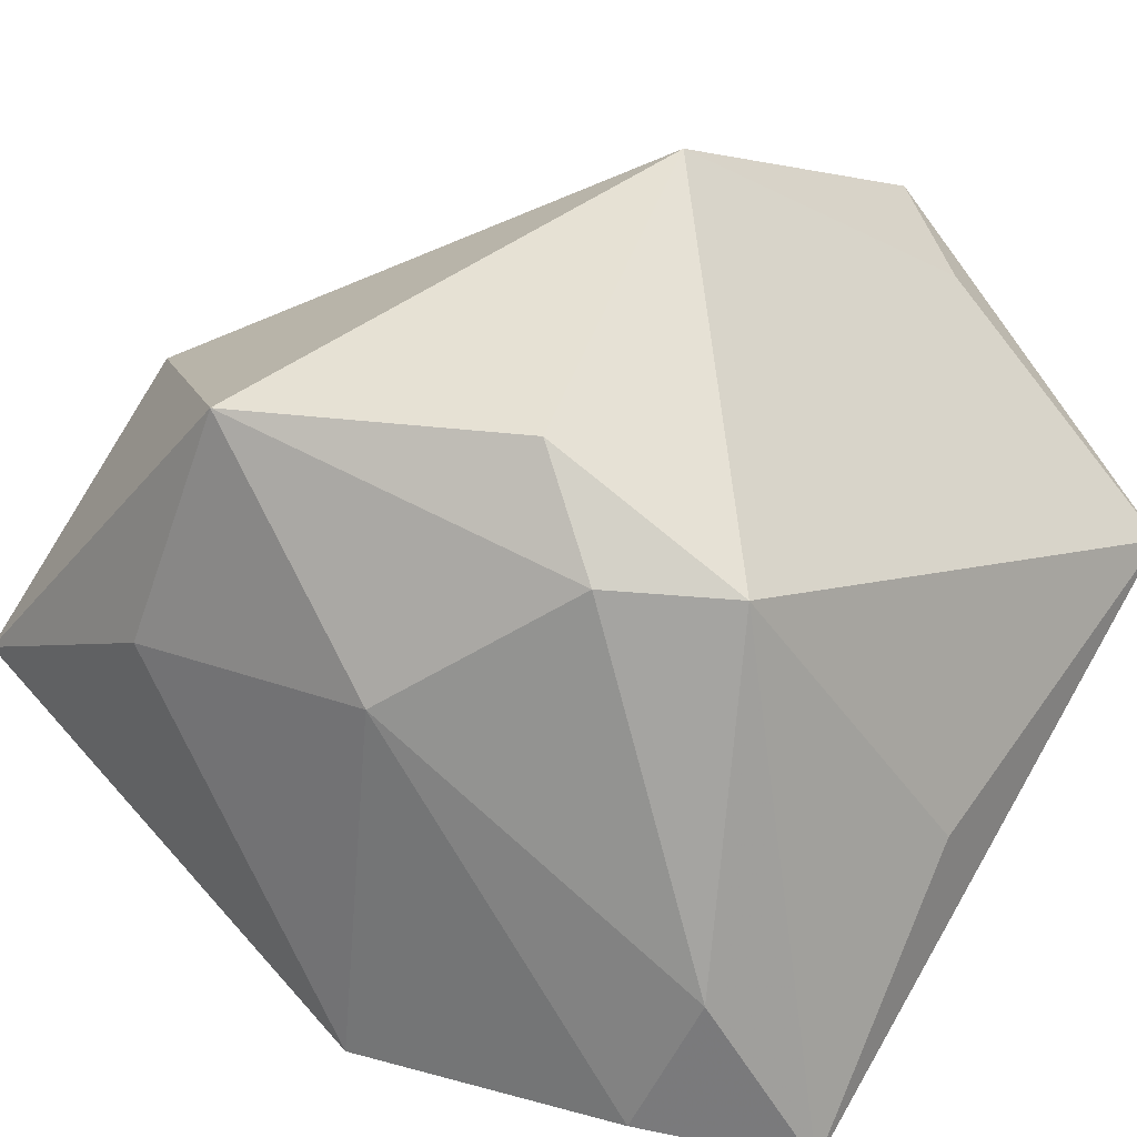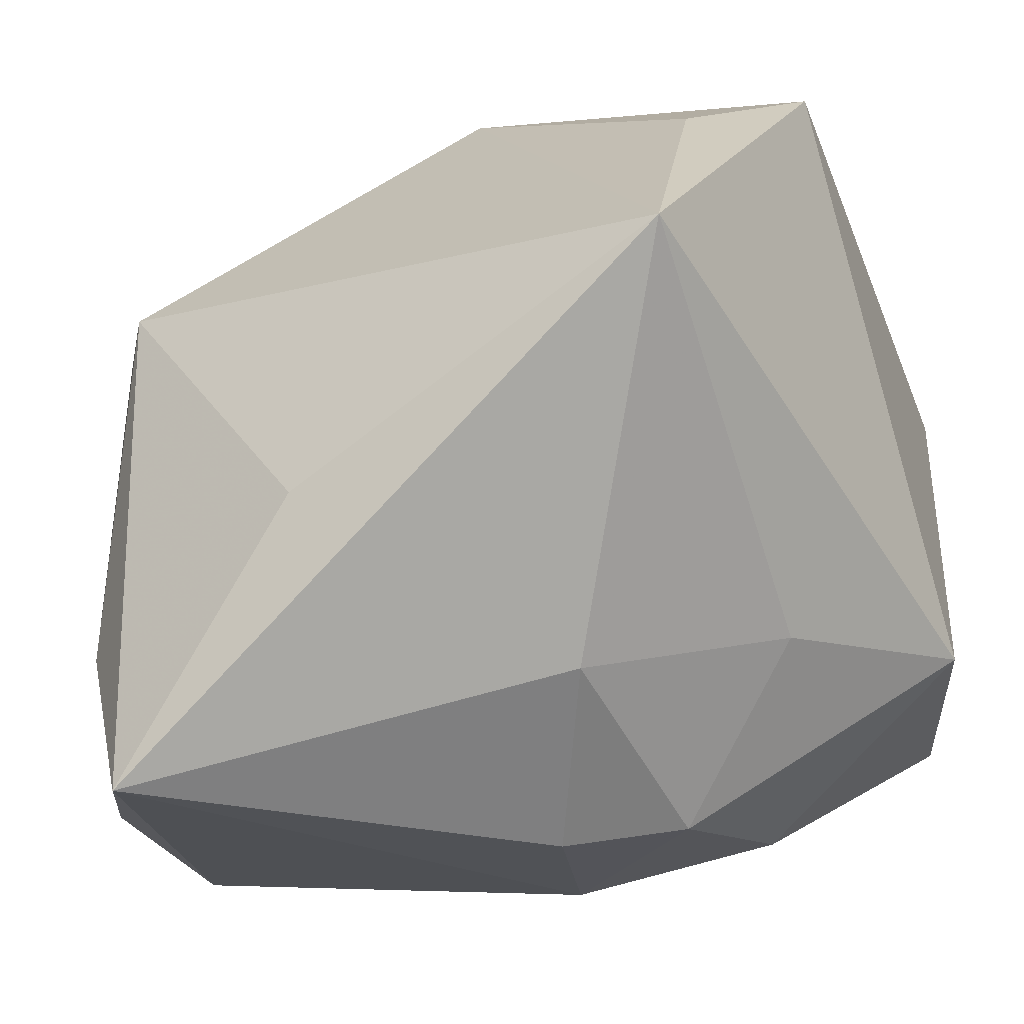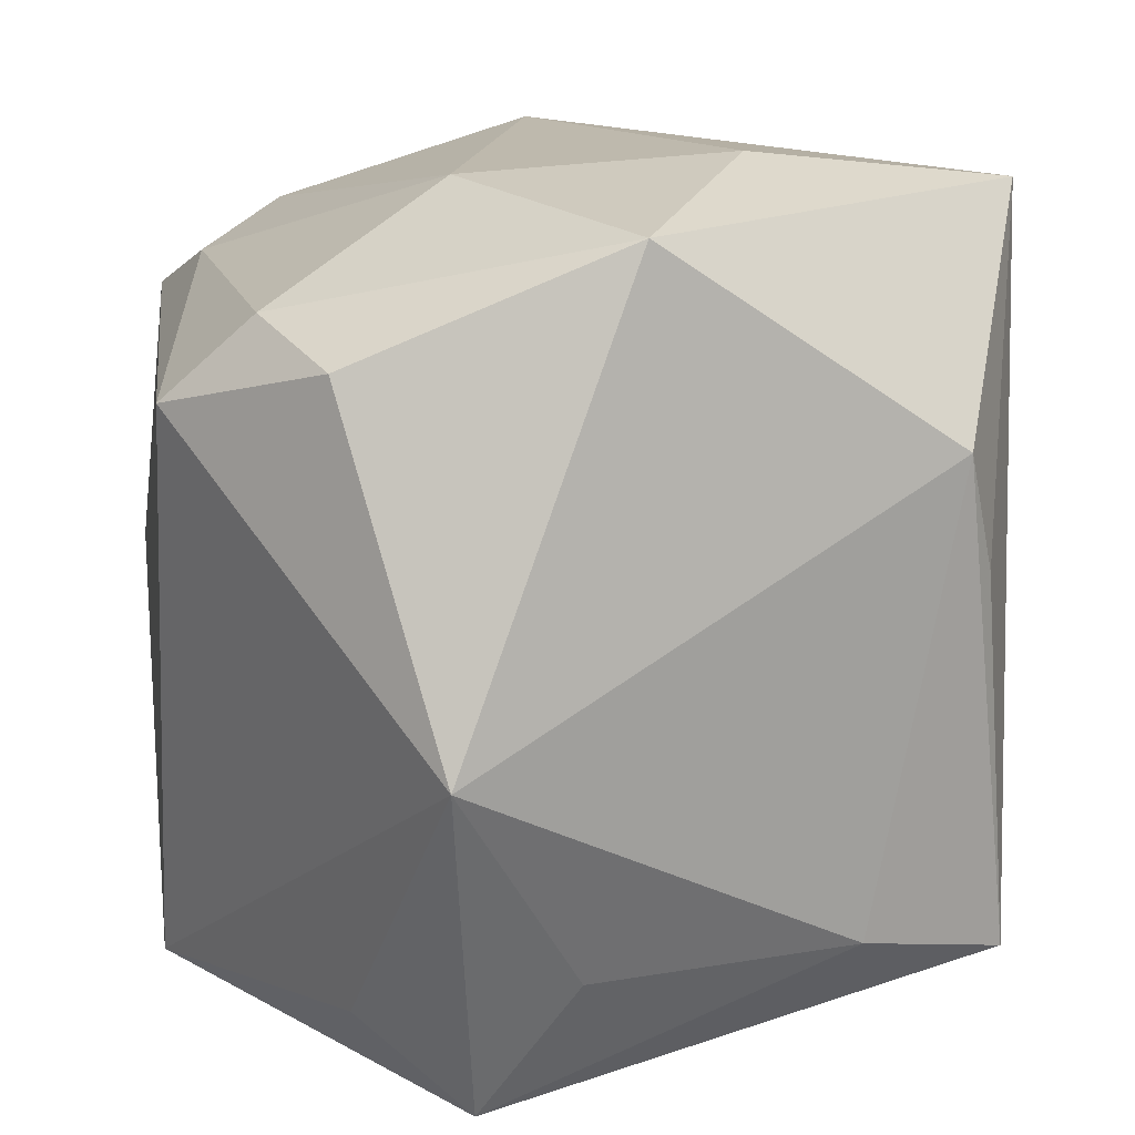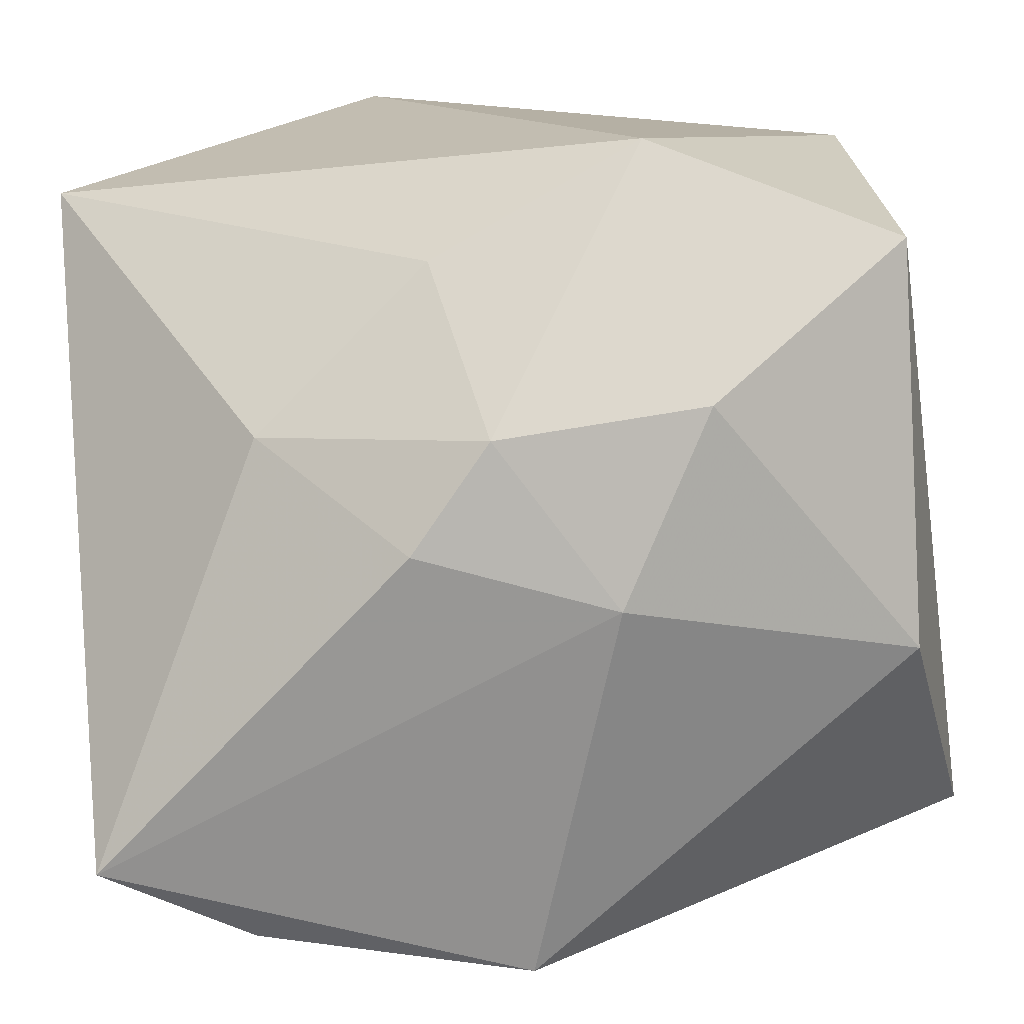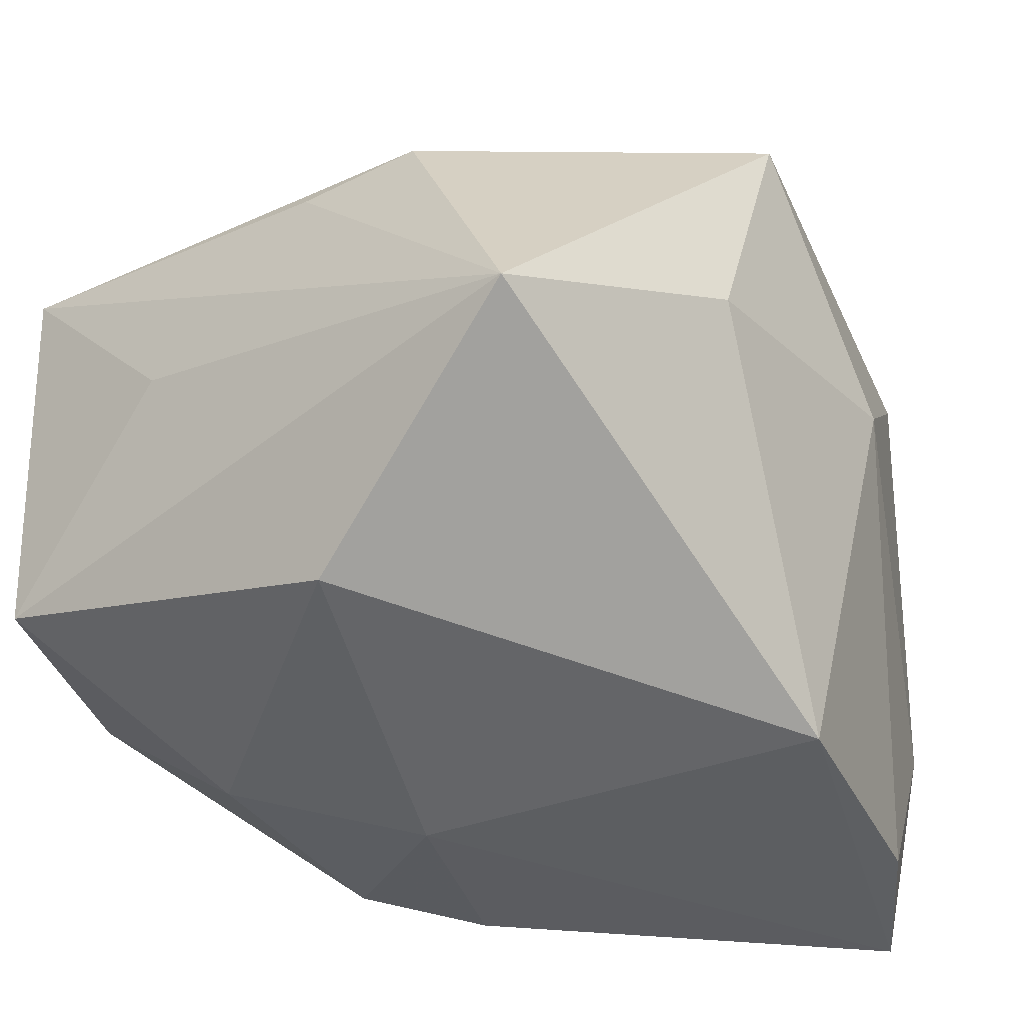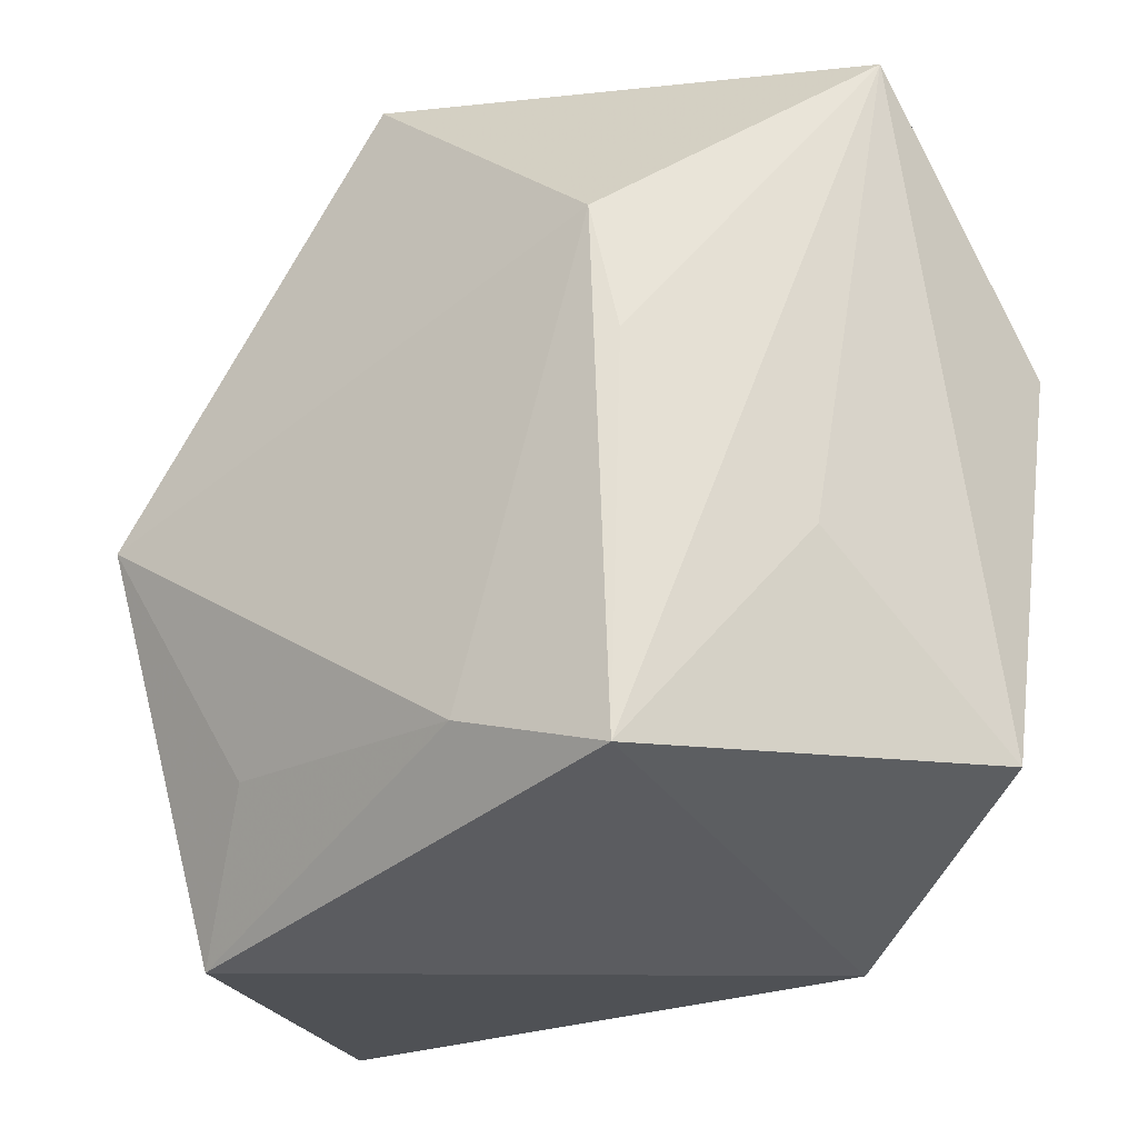
<metadata>
{"format":"obj","ext":"obj","renderer":"f3d","projection":"perspective","resolution":1024,"background":"white","views":[{"elev":19.6,"azim":40.0,"up":"+Y"},{"elev":-26.5,"azim":122.1,"up":"+Y"},{"elev":23.0,"azim":178.1,"up":"+Z"},{"elev":-71.9,"azim":-171.3,"up":"+Y"},{"elev":-29.6,"azim":-48.5,"up":"+Y"},{"elev":-20.6,"azim":-120.0,"up":"+Z"}]}
</metadata>
<code>
v -0.02205 0.00191 -0.004569
v -0.02205 -0.008695 -0.01413
v -0.02205 -0.002517 0.01969
v 0.0155 -0.01848 0.0145
v 0.001938 -0.01742 0.01917
v -0.0002686 -0.01891 -0.009689
v 0.006116 0.02361 -0.0008807
v 0.01493 0.008382 0.0165
v 0.001826 -0.01076 -0.01699
v -0.005291 -0.01938 -0.0003185
v 0.005894 0.001924 0.02125
v 0.02176 0.002265 -0.02089
v -0.002905 0.01426 0.02165
v -0.01361 0.01557 -0.01347
v -0.01833 0.01137 0.01025
v 0.01145 -0.0144 -0.01033
v -0.008155 0.001925 0.02229
v 0.01137 0.0143 0.01552
v -0.00957 -0.008757 -0.0211
v 0.02243 -0.02028 0.00913
v 0.01923 -0.01136 0.01365
v 0.0113 0.01519 -0.01704
v 0.0001045 0.01928 -0.0133
v 0.004352 -0.02034 -0.004965
v -0.02104 0.01194 -0.01584
v 0.02259 -0.007097 -0.0007691
v 0.01988 0.007727 0.01187
v -0.01105 -0.01643 -0.009103
v 0.005296 0.01837 -0.0211
v -0.01966 0.01054 0.003849
v -0.01998 -0.01282 0.006316
f 29 23 7
f 19 25 29
f 25 1 3
f 15 3 13
f 13 3 17
f 13 7 15
f 18 7 13
f 18 13 8
f 29 7 22
f 27 7 18
f 18 8 27
f 20 26 27
f 14 7 23
f 29 25 14
f 14 23 29
f 14 25 15
f 15 7 14
f 12 19 29
f 29 22 12
f 12 26 20
f 12 27 26
f 12 22 7
f 7 27 12
f 15 25 30
f 30 3 15
f 25 3 30
f 11 13 17
f 11 8 13
f 20 27 21
f 21 27 8
f 21 4 20
f 8 11 21
f 21 11 4
f 16 12 20
f 5 11 17
f 4 11 5
f 17 3 5
f 5 3 31
f 20 4 5
f 19 12 9
f 12 16 9
f 19 9 6
f 6 9 16
f 25 19 2
f 2 1 25
f 31 3 2
f 2 3 1
f 24 16 20
f 24 6 16
f 19 6 28
f 28 2 19
f 31 2 28
f 31 28 10
f 10 5 31
f 6 24 10
f 10 28 6
f 20 5 10
f 10 24 20

</code>
